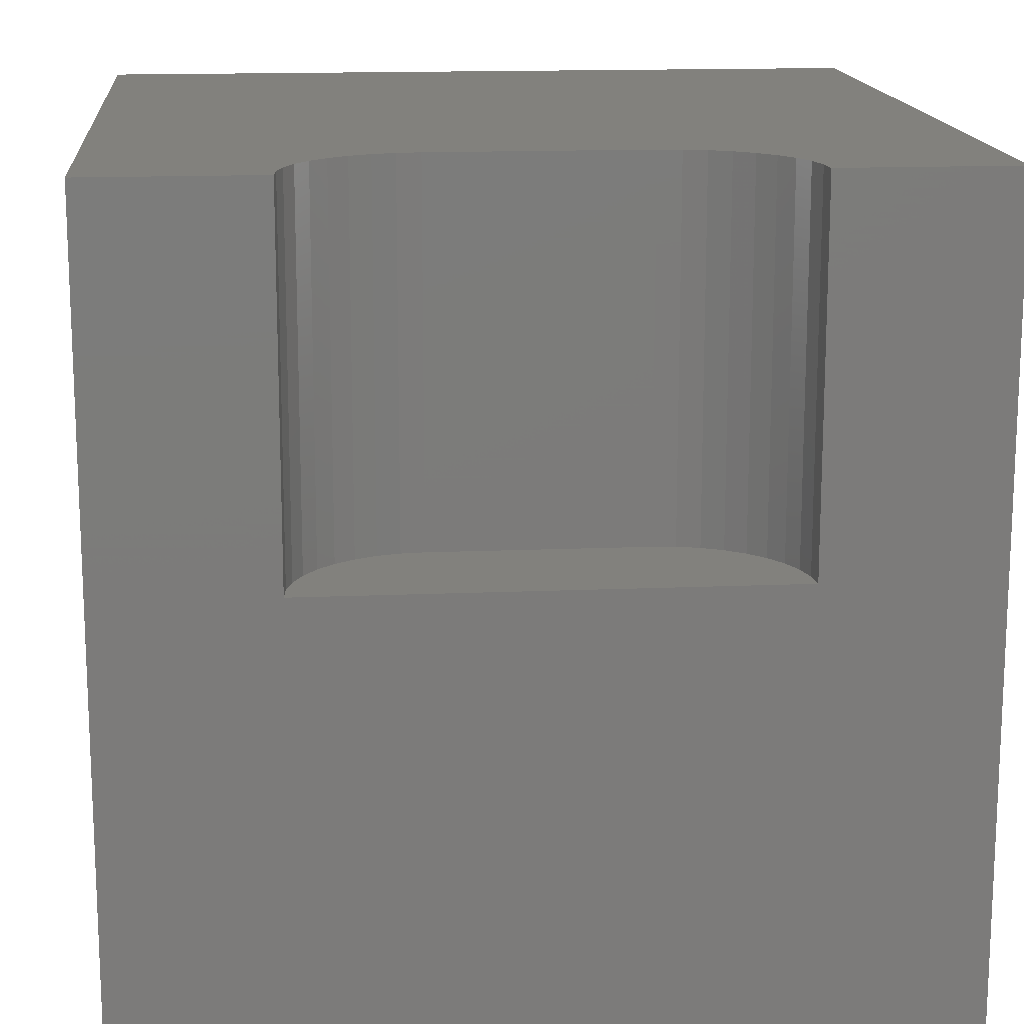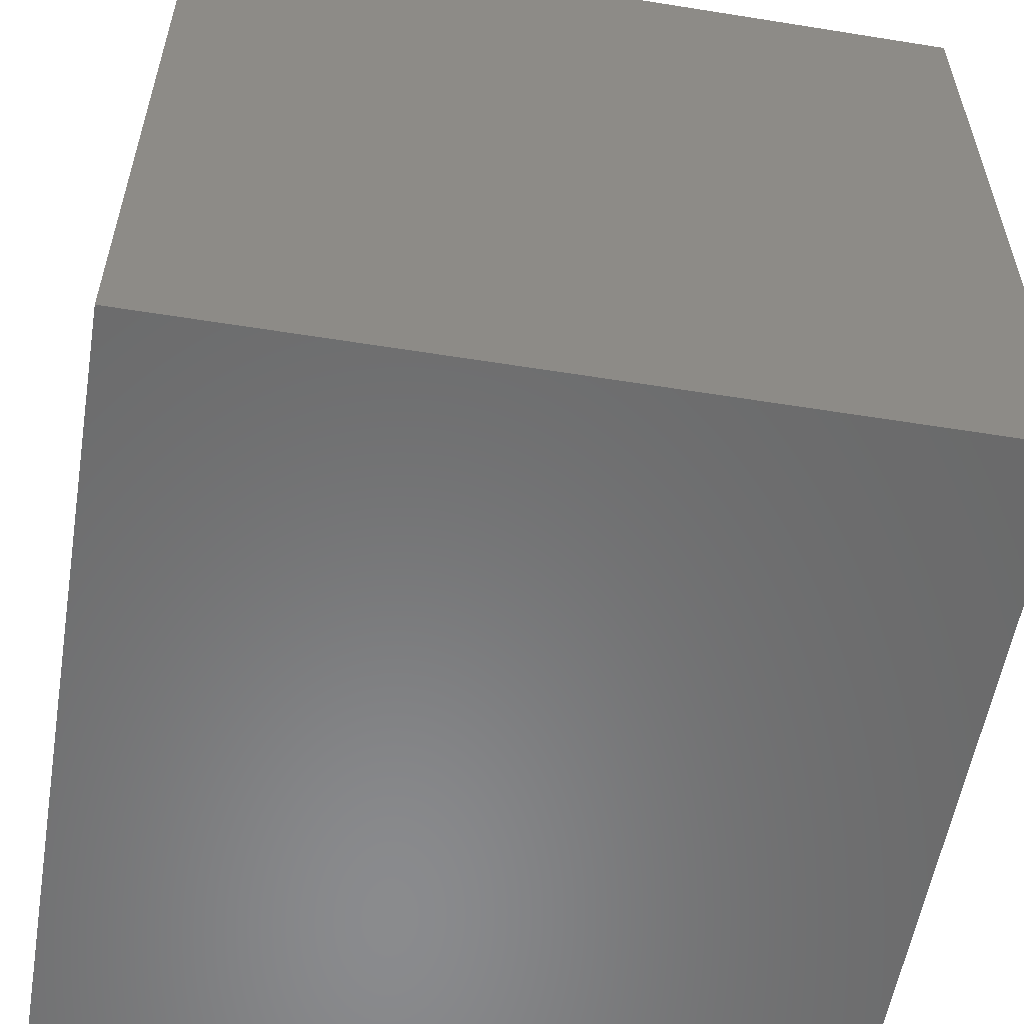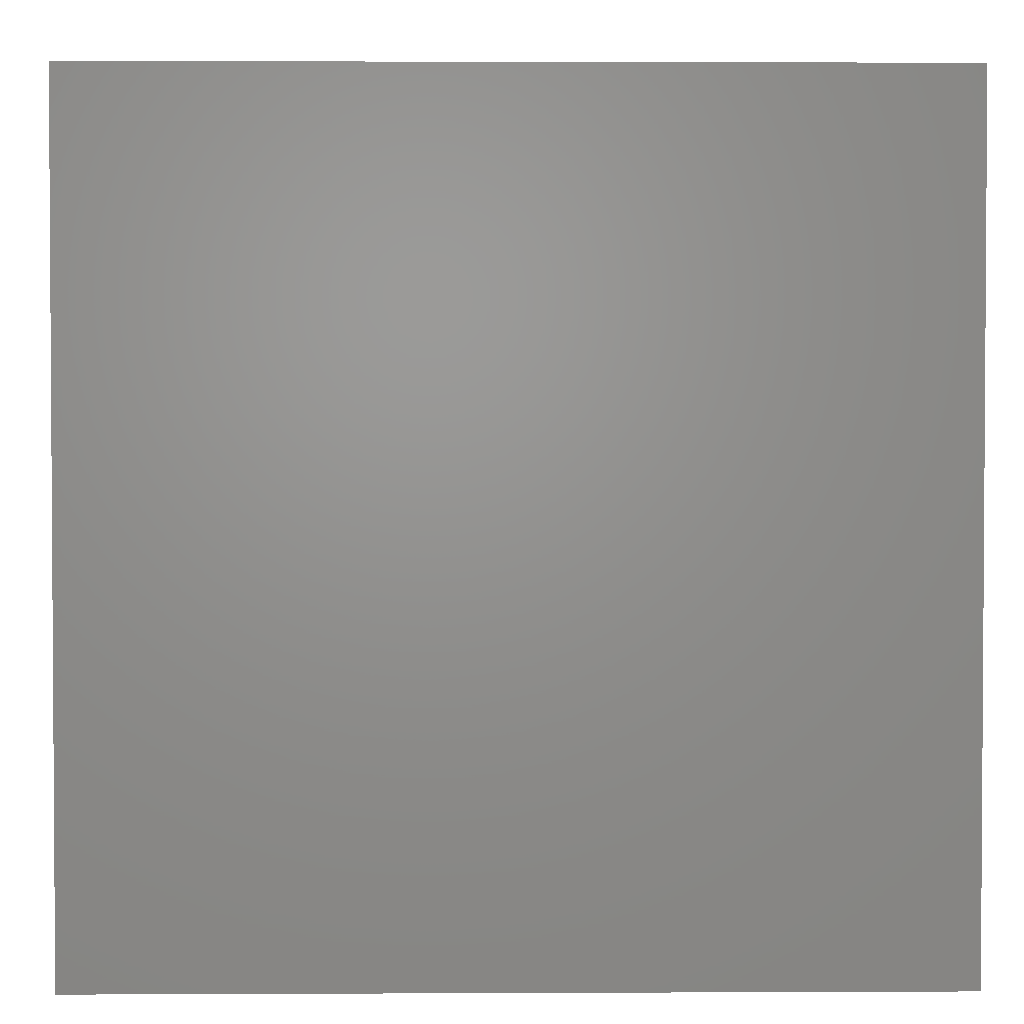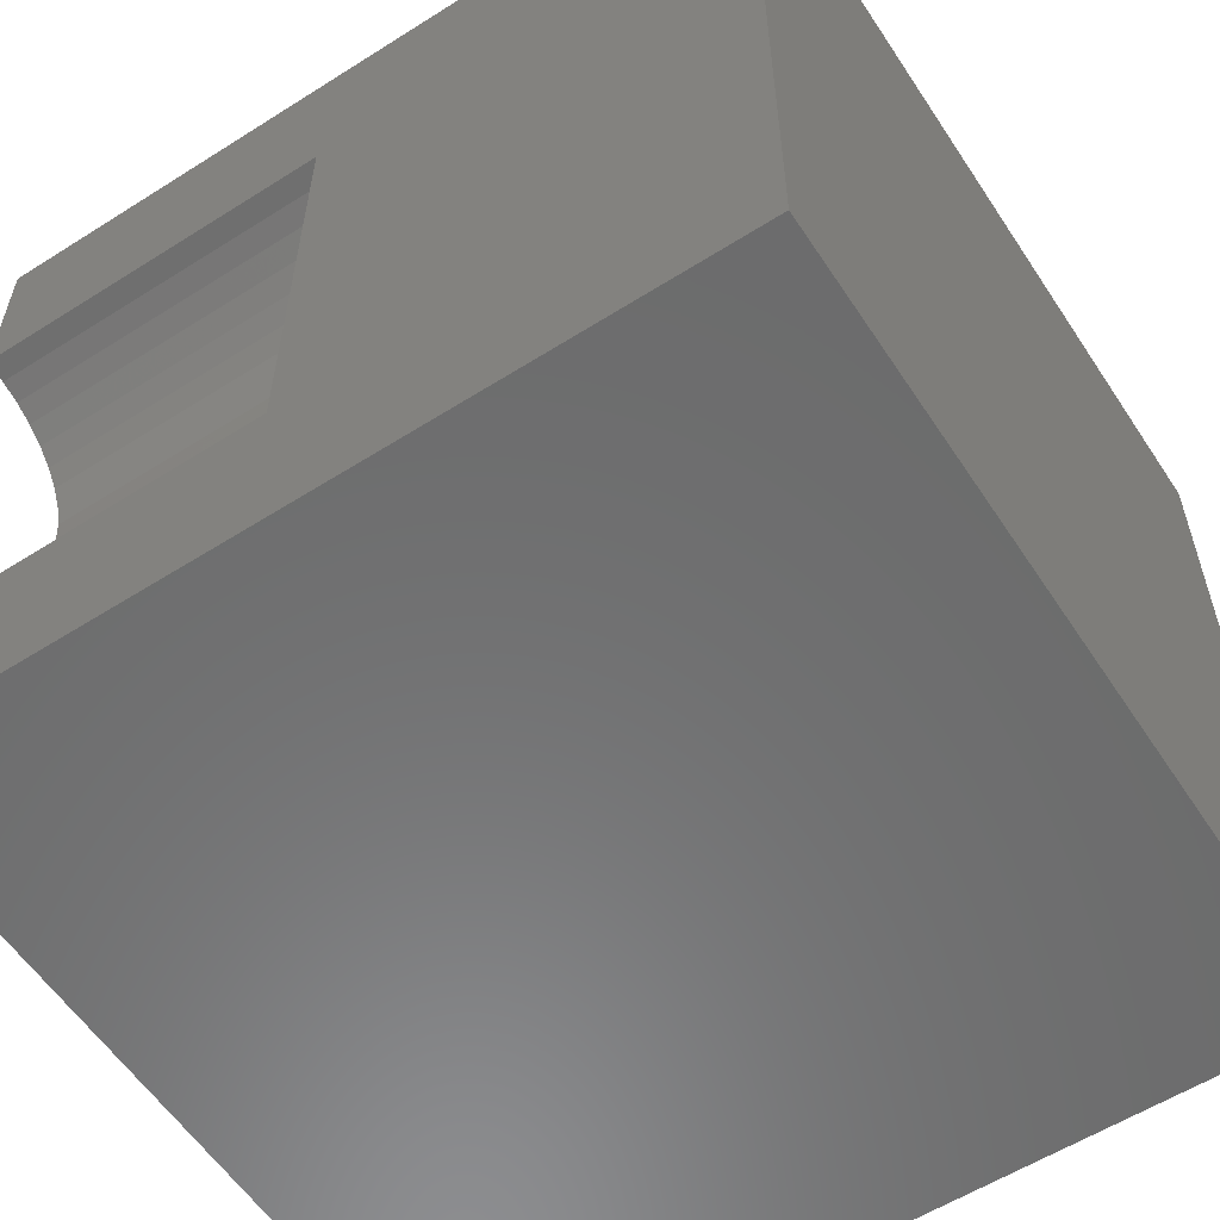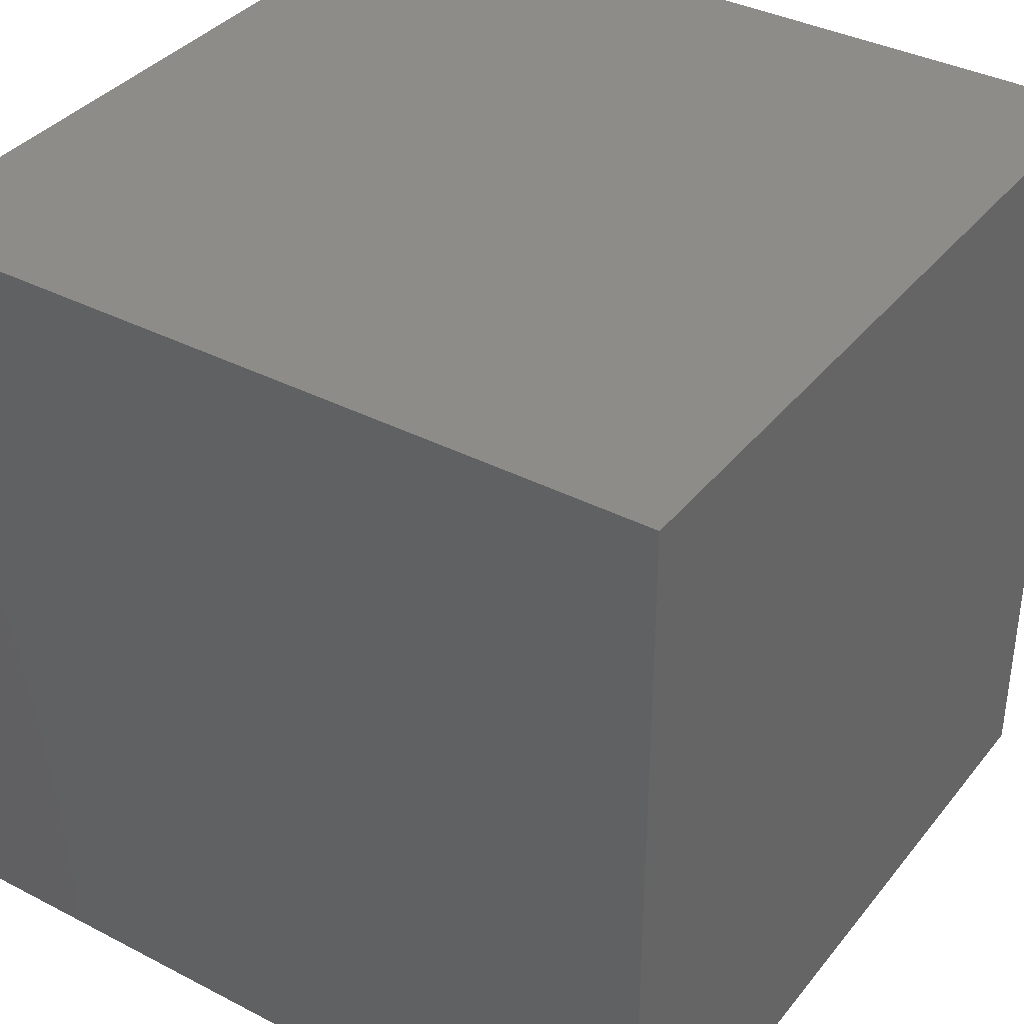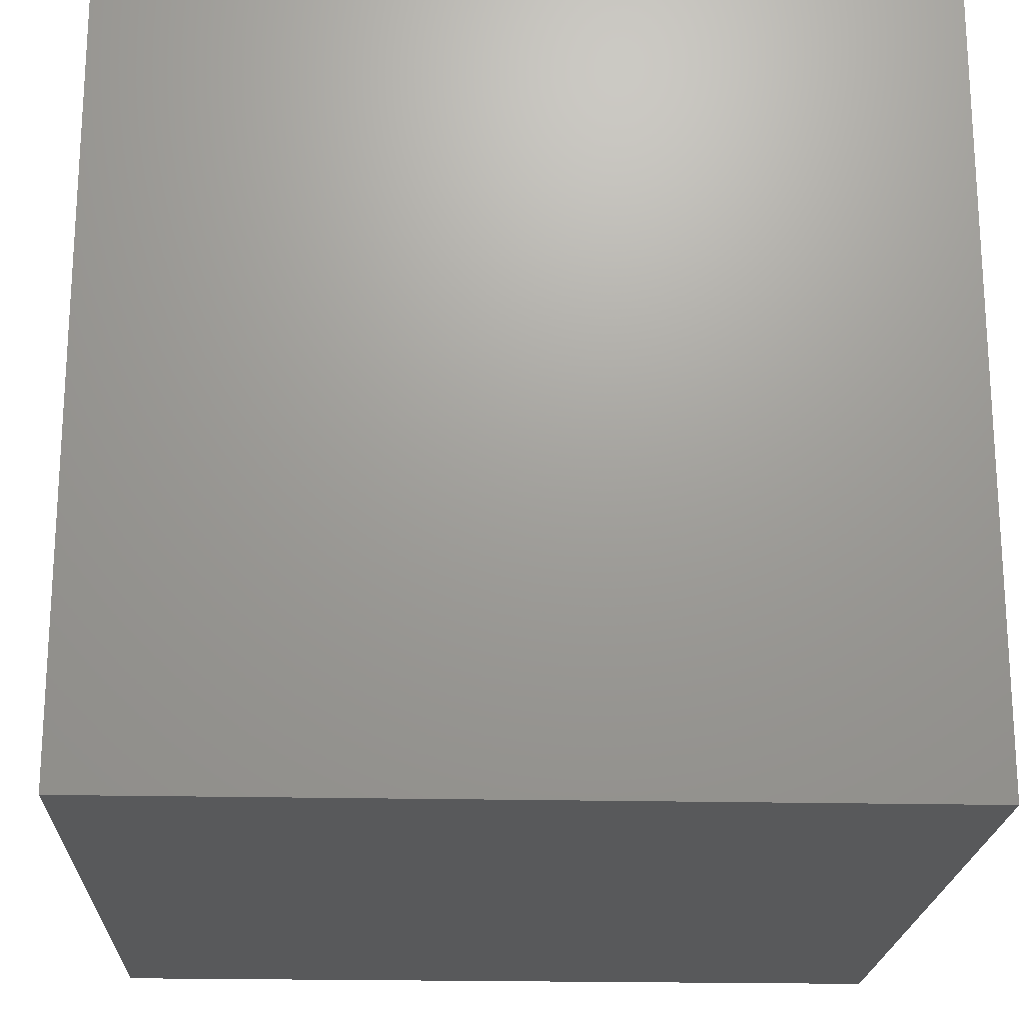
<metadata>
{"format":"stl","ext":"stl","renderer":"f3d","projection":"perspective","resolution":1024,"background":"white","views":[{"elev":15.3,"azim":84.9,"up":"+Z"},{"elev":-56.5,"azim":-99.5,"up":"+Z"},{"elev":2.3,"azim":-0.9,"up":"+Z"},{"elev":-58.1,"azim":123.2,"up":"+Y"},{"elev":37.0,"azim":-146.3,"up":"+Y"},{"elev":-20.5,"azim":177.6,"up":"+Y"}]}
</metadata>
<code>
# stl→obj: 48 verts, 92 faces
v 0 10 10
v 0 10 0
v 0 0 10
v 0 0 0
v 9.722 7.864 10
v 10 7.888 10
v 10 10 10
v 8.972 2.486 10
v 8.775 2.683 10
v 8.615 2.911 10
v 8.497 3.164 10
v 8.425 6.567 10
v 8.497 6.836 10
v 8.615 7.089 10
v 8.775 7.317 10
v 10 2.112 10
v 9.722 2.136 10
v 10 0 10
v 9.453 2.208 10
v 9.2 2.326 10
v 8.972 7.514 10
v 9.2 7.674 10
v 9.453 7.792 10
v 8.425 3.433 10
v 8.401 3.711 10
v 8.401 6.289 10
v 10 2.112 5.485
v 10 0 0
v 10 7.888 5.485
v 10 10 0
v 8.401 3.711 5.485
v 8.425 3.433 5.485
v 8.497 3.164 5.485
v 8.615 2.911 5.485
v 8.775 2.683 5.485
v 8.972 2.486 5.485
v 9.2 2.326 5.485
v 9.453 2.208 5.485
v 9.722 2.136 5.485
v 9.722 7.864 5.485
v 9.453 7.792 5.485
v 9.2 7.674 5.485
v 8.972 7.514 5.485
v 8.775 7.317 5.485
v 8.615 7.089 5.485
v 8.497 6.836 5.485
v 8.425 6.567 5.485
v 8.401 6.289 5.485
f 1 2 3
f 3 2 4
f 5 6 7
f 8 9 3
f 3 9 10
f 3 10 11
f 12 13 1
f 1 13 14
f 1 14 15
f 16 17 18
f 18 17 19
f 18 19 3
f 3 19 20
f 3 20 8
f 15 21 1
f 1 21 22
f 1 22 7
f 7 22 23
f 7 23 5
f 11 24 3
f 3 24 25
f 3 25 1
f 1 25 26
f 1 26 12
f 16 18 27
f 27 18 28
f 27 28 29
f 29 28 30
f 29 30 6
f 6 30 7
f 2 30 4
f 4 30 28
f 7 30 1
f 1 30 2
f 28 18 4
f 4 18 3
f 31 25 24
f 31 24 32
f 32 24 11
f 32 11 33
f 33 11 10
f 33 10 34
f 34 10 9
f 34 9 35
f 35 9 8
f 35 8 36
f 36 8 20
f 36 20 37
f 37 20 19
f 37 19 38
f 38 19 17
f 38 17 39
f 39 17 16
f 39 16 27
f 29 6 5
f 29 5 40
f 40 5 23
f 40 23 41
f 41 23 22
f 41 22 42
f 42 22 21
f 42 21 43
f 43 21 15
f 43 15 44
f 44 15 14
f 44 14 45
f 45 14 13
f 45 13 46
f 46 13 12
f 46 12 47
f 47 12 26
f 47 26 48
f 31 27 48
f 48 27 29
f 48 29 40
f 43 44 48
f 48 44 45
f 48 45 47
f 47 45 46
f 40 41 48
f 48 41 42
f 48 42 43
f 31 32 27
f 27 32 33
f 27 33 34
f 36 37 38
f 34 35 27
f 27 35 36
f 27 36 39
f 39 36 38
f 31 48 25
f 25 48 26

</code>
